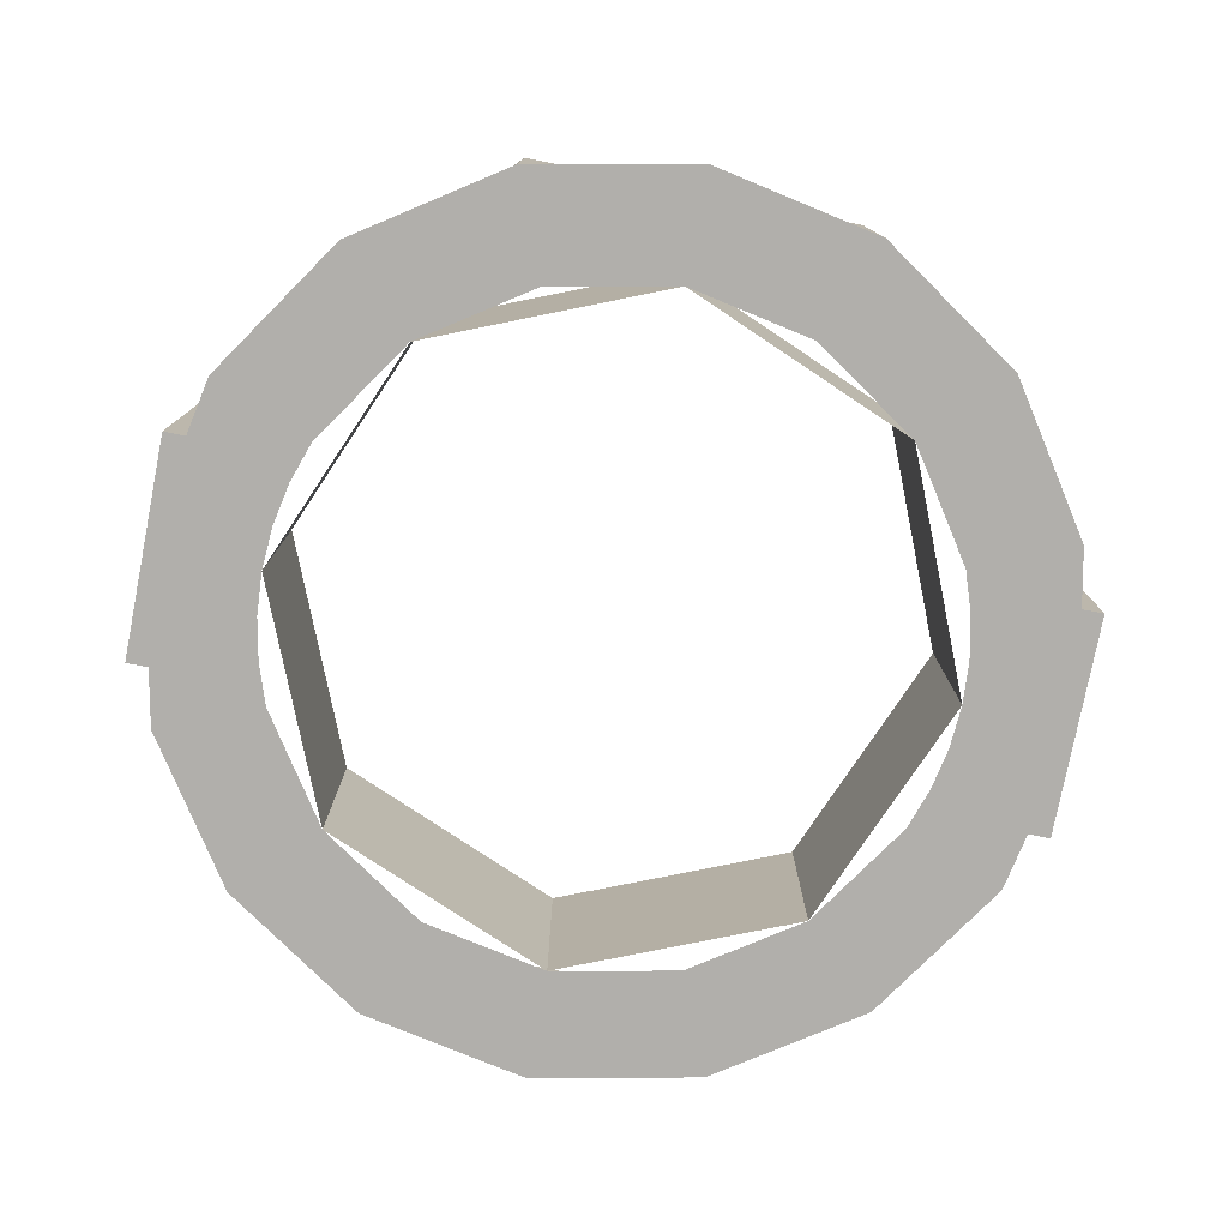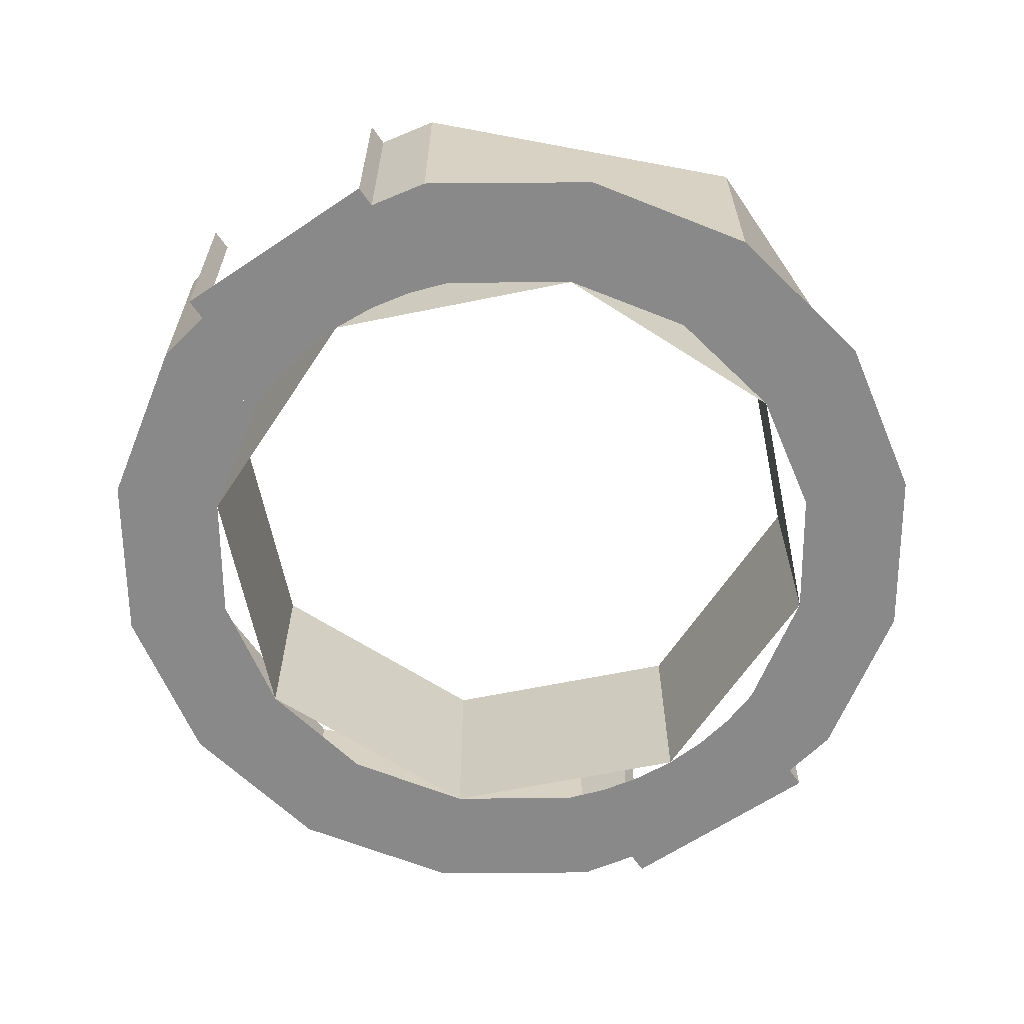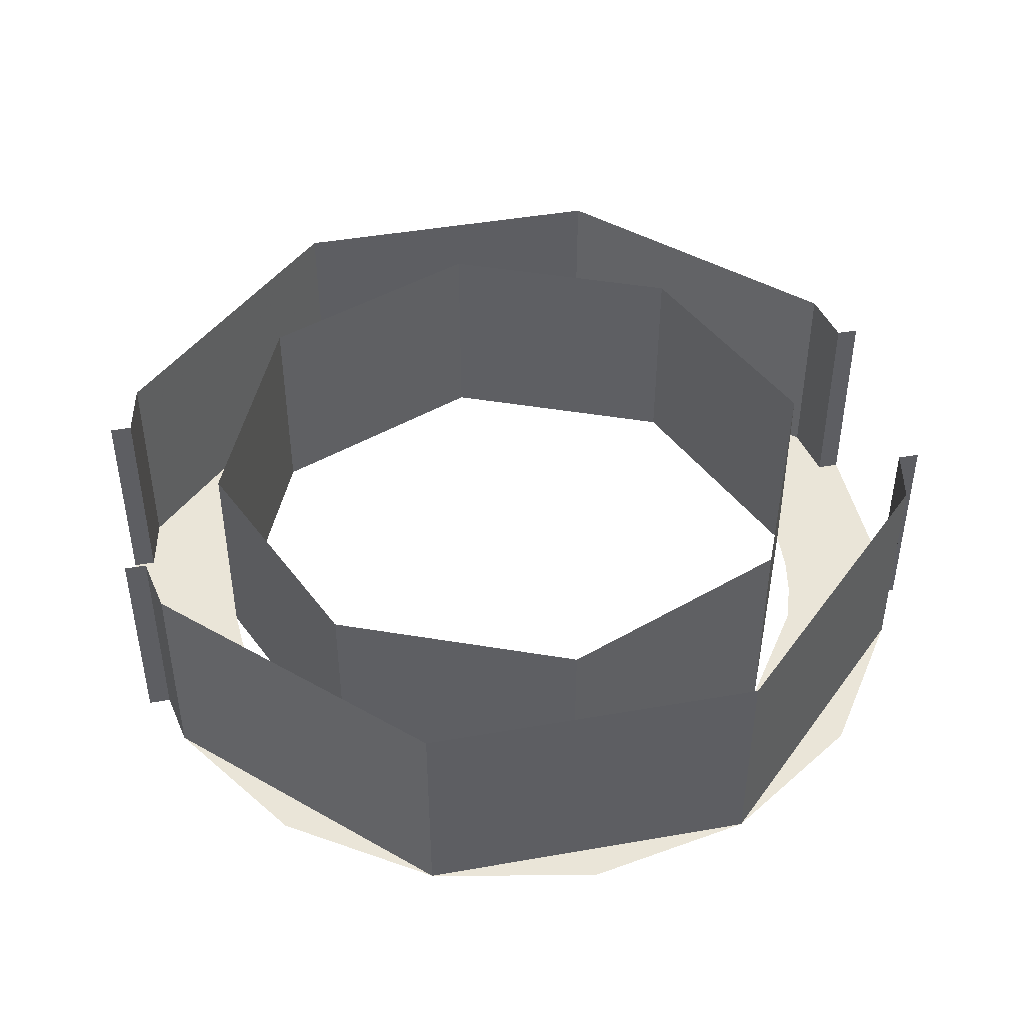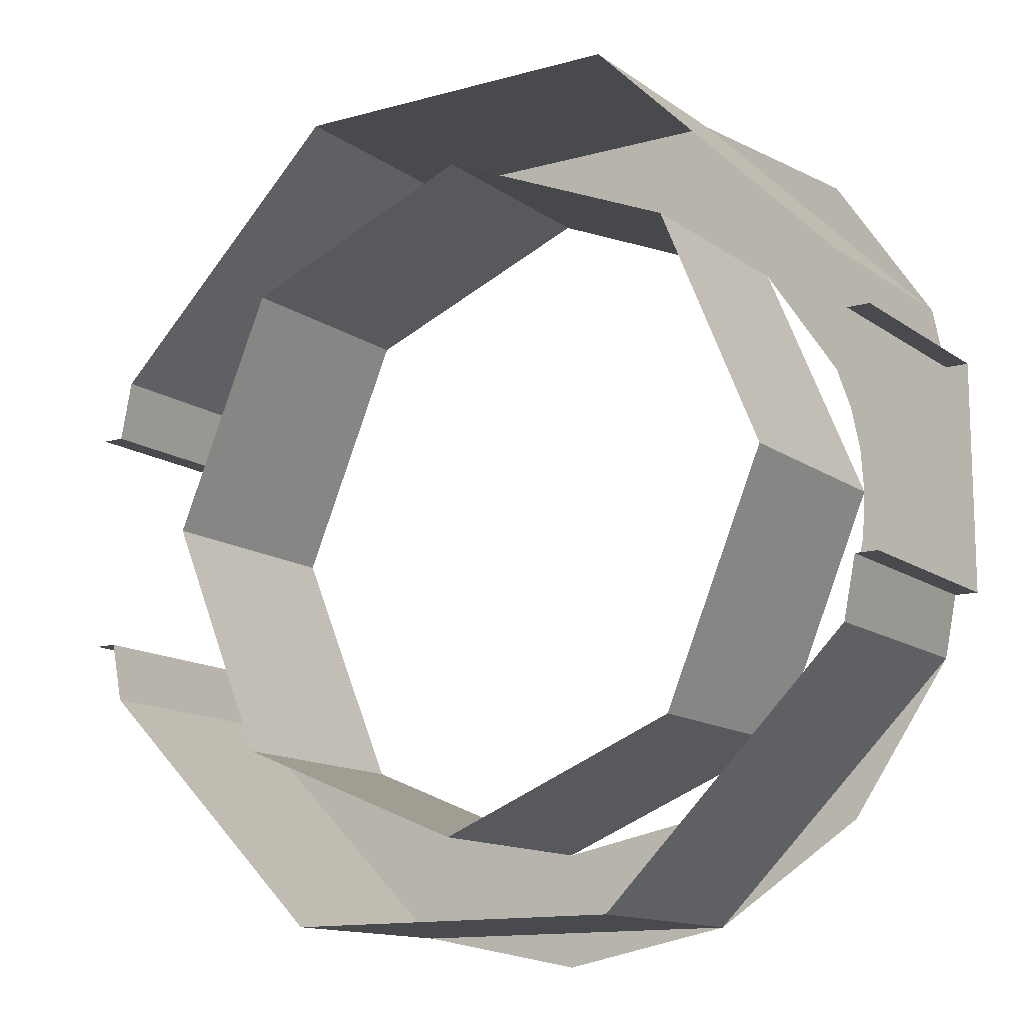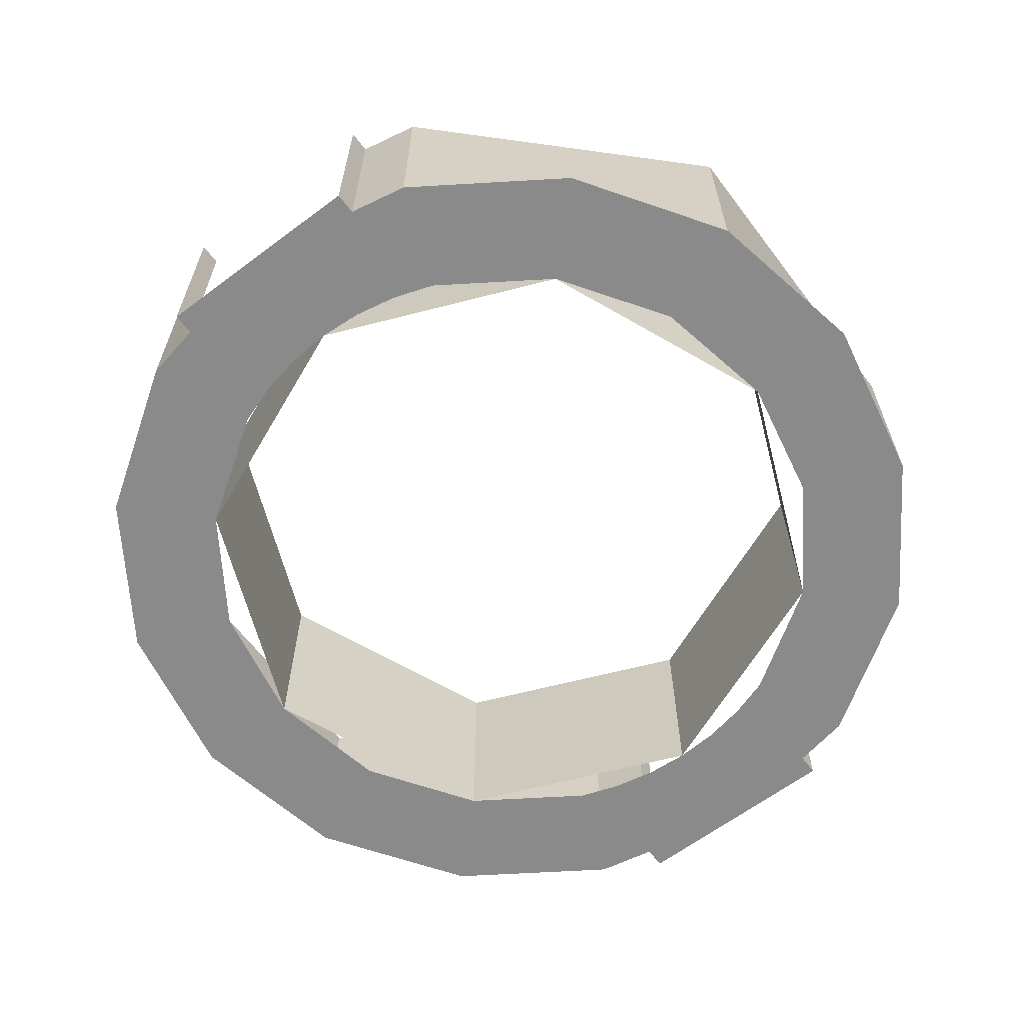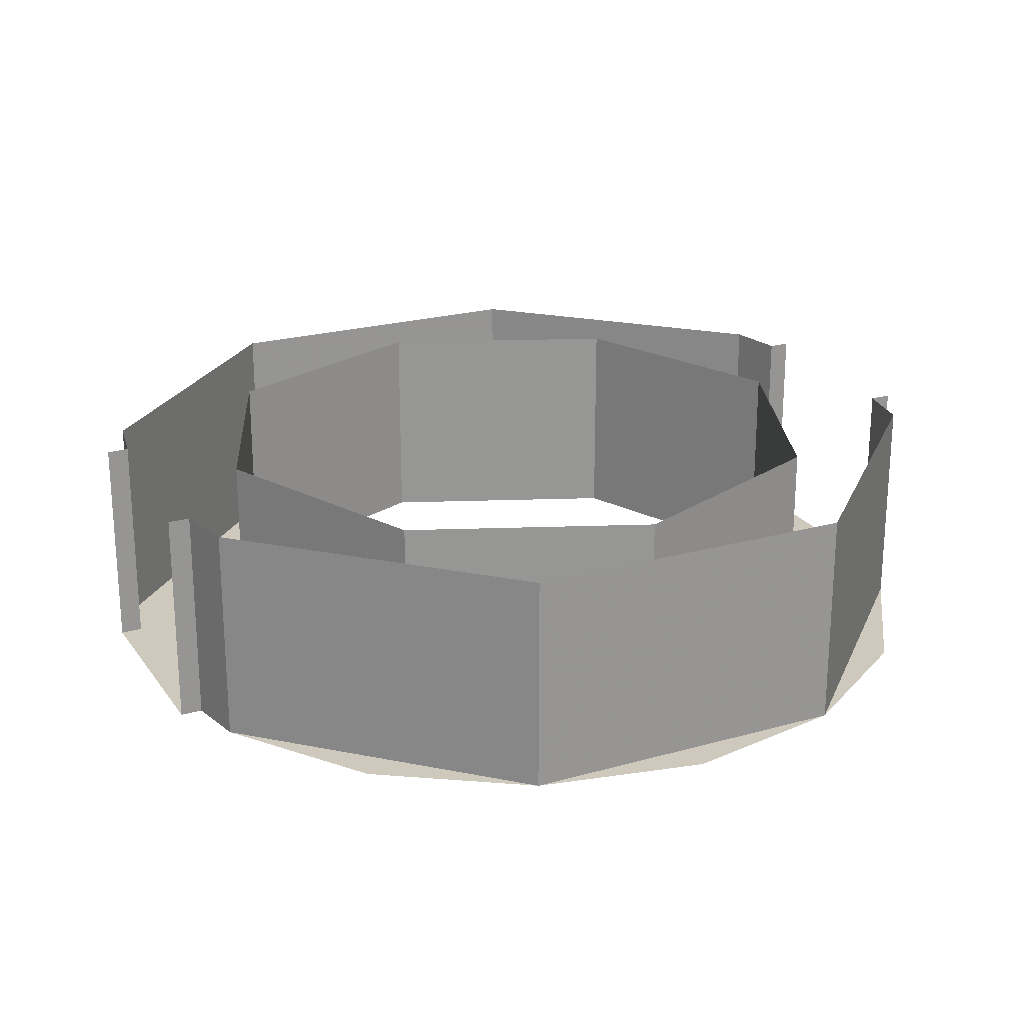
<metadata>
{"format":"obj","ext":"obj","renderer":"f3d","projection":"perspective","resolution":1024,"background":"white","views":[{"elev":-78.2,"azim":168.9,"up":"+Y"},{"elev":-63.3,"azim":-55.8,"up":"+Y"},{"elev":44.8,"azim":-11.5,"up":"+Y"},{"elev":-13.1,"azim":-147.4,"up":"+Z"},{"elev":-63.5,"azim":127.1,"up":"+Y"},{"elev":22.6,"azim":-25.9,"up":"+Y"}]}
</metadata>
<code>
v -0.3696 0 0.1531
v -0.3801 0 0.1
v -0.3801 -0.2 0.1
v -0.3696 -0.2 0.1531
v -0.3801 0 0.1
v -0.4 0 0.1
v -0.4 -0.2 0.1
v -0.3801 -0.2 0.1
v -0.3696 -0.2 -0.1531
v -0.3801 -0.2 -0.1
v -0.3801 0 -0.1
v -0.3696 0 -0.1531
v -0.3801 -0.2 -0.1
v -0.4 -0.2 -0.1
v -0.4 0 -0.1
v -0.3801 0 -0.1
v -0.3 -0.2 0
v -0.3801 -0.2 0.1
v -0.3801 -0.2 -0.1
v -0.3801 -0.2 0.1
v -0.4 -0.2 0.1
v -0.4 -0.2 -0.1
v -0.3801 -0.2 -0.1
v -0.3 -0.2 0.1148
v -0.2772 -0.2 0.1148
v -0.3696 -0.2 0.1531
v -0.3 -0.2 0
v -0.3 -0.2 0.1148
v -0.3696 -0.2 0.1531
v -0.3801 -0.2 0.1
v -0.3696 -0.2 -0.1531
v -0.2772 -0.2 -0.1148
v -0.3 -0.2 -0.1148
v -0.3696 -0.2 -0.1531
v -0.3 -0.2 -0.1148
v -0.3 -0.2 0
v -0.3801 -0.2 -0.1
v -0.3 -0.2 -0.1148
v -0.2974 -0.2 -0.03915
v -0.3 -0.2 0
v -0.3 -0.2 -0.1148
v -0.2898 -0.2 -0.07764
v -0.2974 -0.2 -0.03915
v -0.3 -0.2 -0.1148
v -0.2772 -0.2 -0.1148
v -0.2898 -0.2 -0.07764
v -0.3 -0.2 0.1148
v -0.2974 -0.2 0.03915
v -0.3 -0.2 0
v -0.3 -0.2 0.1148
v -0.2898 -0.2 0.07764
v -0.2974 -0.2 0.03915
v -0.3 -0.2 0.1148
v -0.2772 -0.2 0.1148
v -0.2898 -0.2 0.07764
v 0.3696 0 -0.1531
v 0.3801 0 -0.1
v 0.3801 -0.2 -0.1
v 0.3696 -0.2 -0.1531
v 0.3801 0 -0.1
v 0.4 0 -0.1
v 0.4 -0.2 -0.1
v 0.3801 -0.2 -0.1
v 0.3696 -0.2 0.1531
v 0.3801 -0.2 0.1
v 0.3801 0 0.1
v 0.3696 0 0.1531
v 0.3801 -0.2 0.1
v 0.4 -0.2 0.1
v 0.4 0 0.1
v 0.3801 0 0.1
v 0.3 -0.2 0
v 0.3801 -0.2 -0.1
v 0.3801 -0.2 0.1
v 0.3801 -0.2 -0.1
v 0.4 -0.2 -0.1
v 0.4 -0.2 0.1
v 0.3801 -0.2 0.1
v 0.3 -0.2 -0.1148
v 0.2772 -0.2 -0.1148
v 0.3696 -0.2 -0.1531
v 0.3 -0.2 0
v 0.3 -0.2 -0.1148
v 0.3696 -0.2 -0.1531
v 0.3801 -0.2 -0.1
v 0.3696 -0.2 0.1531
v 0.2772 -0.2 0.1148
v 0.3 -0.2 0.1148
v 0.3696 -0.2 0.1531
v 0.3 -0.2 0.1148
v 0.3 -0.2 0
v 0.3801 -0.2 0.1
v 0.3 -0.2 0.1148
v 0.2974 -0.2 0.03915
v 0.3 -0.2 0
v 0.3 -0.2 0.1148
v 0.2898 -0.2 0.07764
v 0.2974 -0.2 0.03915
v 0.3 -0.2 0.1148
v 0.2772 -0.2 0.1148
v 0.2898 -0.2 0.07764
v 0.3 -0.2 -0.1148
v 0.2974 -0.2 -0.03915
v 0.3 -0.2 0
v 0.3 -0.2 -0.1148
v 0.2898 -0.2 -0.07764
v 0.2974 -0.2 -0.03915
v 0.3 -0.2 -0.1148
v 0.2772 -0.2 -0.1148
v 0.2898 -0.2 -0.07764
v 0.2121 -0.2 -0.2121
v 0.3 -0.2 0
v 0.3 0 0
v 0.2121 0 -0.2121
v 0 -0.2 -0.3
v 0.2121 -0.2 -0.2121
v 0.2121 0 -0.2121
v 0 0 -0.3
v -0.2121 -0.2 -0.2121
v 0 -0.2 -0.3
v 0 0 -0.3
v -0.2121 0 -0.2121
v -0.3 -0.2 0
v -0.2121 -0.2 -0.2121
v -0.2121 0 -0.2121
v -0.3 0 0
v -0.2121 -0.2 0.2121
v -0.3 -0.2 0
v -0.3 0 0
v -0.2121 0 0.2121
v 0 -0.2 0.3
v -0.2121 -0.2 0.2121
v -0.2121 0 0.2121
v 0 0 0.3
v 0.2121 -0.2 0.2121
v 0 -0.2 0.3
v 0 0 0.3
v 0.2121 0 0.2121
v 0.3 -0.2 0
v 0.2121 -0.2 0.2121
v 0.2121 0 0.2121
v 0.3 0 0
v -0.3696 -0.2 -0.1531
v -0.2829 -0.2 -0.2829
v -0.2121 -0.2 -0.2121
v -0.2772 -0.2 -0.1148
v -0.2829 -0.2 -0.2829
v -0.1531 -0.2 -0.3696
v -0.1148 -0.2 -0.2772
v -0.2121 -0.2 -0.2121
v -0.1531 -0.2 -0.3696
v 0 -0.2 -0.4
v 0 -0.2 -0.3
v -0.1148 -0.2 -0.2772
v 0 -0.2 -0.4
v 0.1531 -0.2 -0.3696
v 0.1148 -0.2 -0.2772
v 0 -0.2 -0.3
v 0.1531 -0.2 -0.3696
v 0.2829 -0.2 -0.2829
v 0.2121 -0.2 -0.2121
v 0.1148 -0.2 -0.2772
v 0.2829 -0.2 -0.2829
v 0.3696 -0.2 -0.1531
v 0.2772 -0.2 -0.1148
v 0.2121 -0.2 -0.2121
v 0.3696 -0.2 0.1531
v 0.2829 -0.2 0.2829
v 0.2121 -0.2 0.2121
v 0.2772 -0.2 0.1148
v 0.2829 -0.2 0.2829
v 0.1531 -0.2 0.3696
v 0.1148 -0.2 0.2772
v 0.2121 -0.2 0.2121
v 0.1531 -0.2 0.3696
v 0 -0.2 0.4
v 0 -0.2 0.3
v 0.1148 -0.2 0.2772
v 0 -0.2 0.4
v -0.1531 -0.2 0.3696
v -0.1148 -0.2 0.2772
v 0 -0.2 0.3
v -0.1531 -0.2 0.3696
v -0.2829 -0.2 0.2829
v -0.2121 -0.2 0.2121
v -0.1148 -0.2 0.2772
v -0.2829 -0.2 0.2829
v -0.3696 -0.2 0.1531
v -0.2772 -0.2 0.1148
v -0.2121 -0.2 0.2121
v 0.1531 -0.2 -0.3696
v 0.3696 -0.2 -0.1531
v 0.3696 0 -0.1531
v 0.1531 0 -0.3696
v -0.1531 -0.2 -0.3696
v 0.1531 -0.2 -0.3696
v 0.1531 0 -0.3696
v -0.1531 0 -0.3696
v -0.3696 -0.2 -0.1531
v -0.1531 -0.2 -0.3696
v -0.1531 0 -0.3696
v -0.3696 0 -0.1531
v -0.1531 -0.2 0.3696
v -0.3696 -0.2 0.1531
v -0.3696 0 0.1531
v -0.1531 0 0.3696
v 0.1531 -0.2 0.3696
v -0.1531 -0.2 0.3696
v -0.1531 0 0.3696
v 0.1531 0 0.3696
v 0.3696 -0.2 0.1531
v 0.1531 -0.2 0.3696
v 0.1531 0 0.3696
v 0.3696 0 0.1531
g mesh26692
f 1 2 3
f 3 4 1
f 5 6 7
f 7 8 5
f 9 10 11
f 11 12 9
f 13 14 15
f 15 16 13
f 17 18 19
f 20 21 22
f 22 23 20
f 24 25 26
f 27 28 29
f 29 30 27
f 31 32 33
f 34 35 36
f 36 37 34
g mesh26693
f 38 39 40
f 41 42 43
f 44 45 46
g mesh26695
f 47 49 48
f 50 52 51
f 53 55 54
g mesh26698
f 56 57 58
f 58 59 56
f 60 61 62
f 62 63 60
f 64 65 66
f 66 67 64
f 68 69 70
f 70 71 68
f 72 73 74
f 75 76 77
f 77 78 75
f 79 80 81
f 82 83 84
f 84 85 82
f 86 87 88
f 89 90 91
f 91 92 89
g mesh26699
f 93 94 95
f 96 97 98
f 99 100 101
g mesh26701
f 102 104 103
f 105 107 106
f 108 110 109
g mesh26706
f 111 112 113
f 113 114 111
f 115 116 117
f 117 118 115
f 119 120 121
f 121 122 119
f 123 124 125
f 125 126 123
f 127 128 129
f 129 130 127
f 131 132 133
f 133 134 131
f 135 136 137
f 137 138 135
f 139 140 141
f 141 142 139
g mesh26709
f 143 144 145
f 145 146 143
f 147 148 149
f 149 150 147
f 151 152 153
f 153 154 151
f 155 156 157
f 157 158 155
f 159 160 161
f 161 162 159
f 163 164 165
f 165 166 163
g mesh26711
f 167 168 169
f 169 170 167
f 171 172 173
f 173 174 171
f 175 176 177
f 177 178 175
f 179 180 181
f 181 182 179
f 183 184 185
f 185 186 183
f 187 188 189
f 189 190 187
g mesh26716
f 191 193 192
f 193 191 194
f 195 197 196
f 197 195 198
f 199 201 200
f 201 199 202
g mesh26722
f 203 205 204
f 205 203 206
f 207 209 208
f 209 207 210
f 211 213 212
f 213 211 214

</code>
